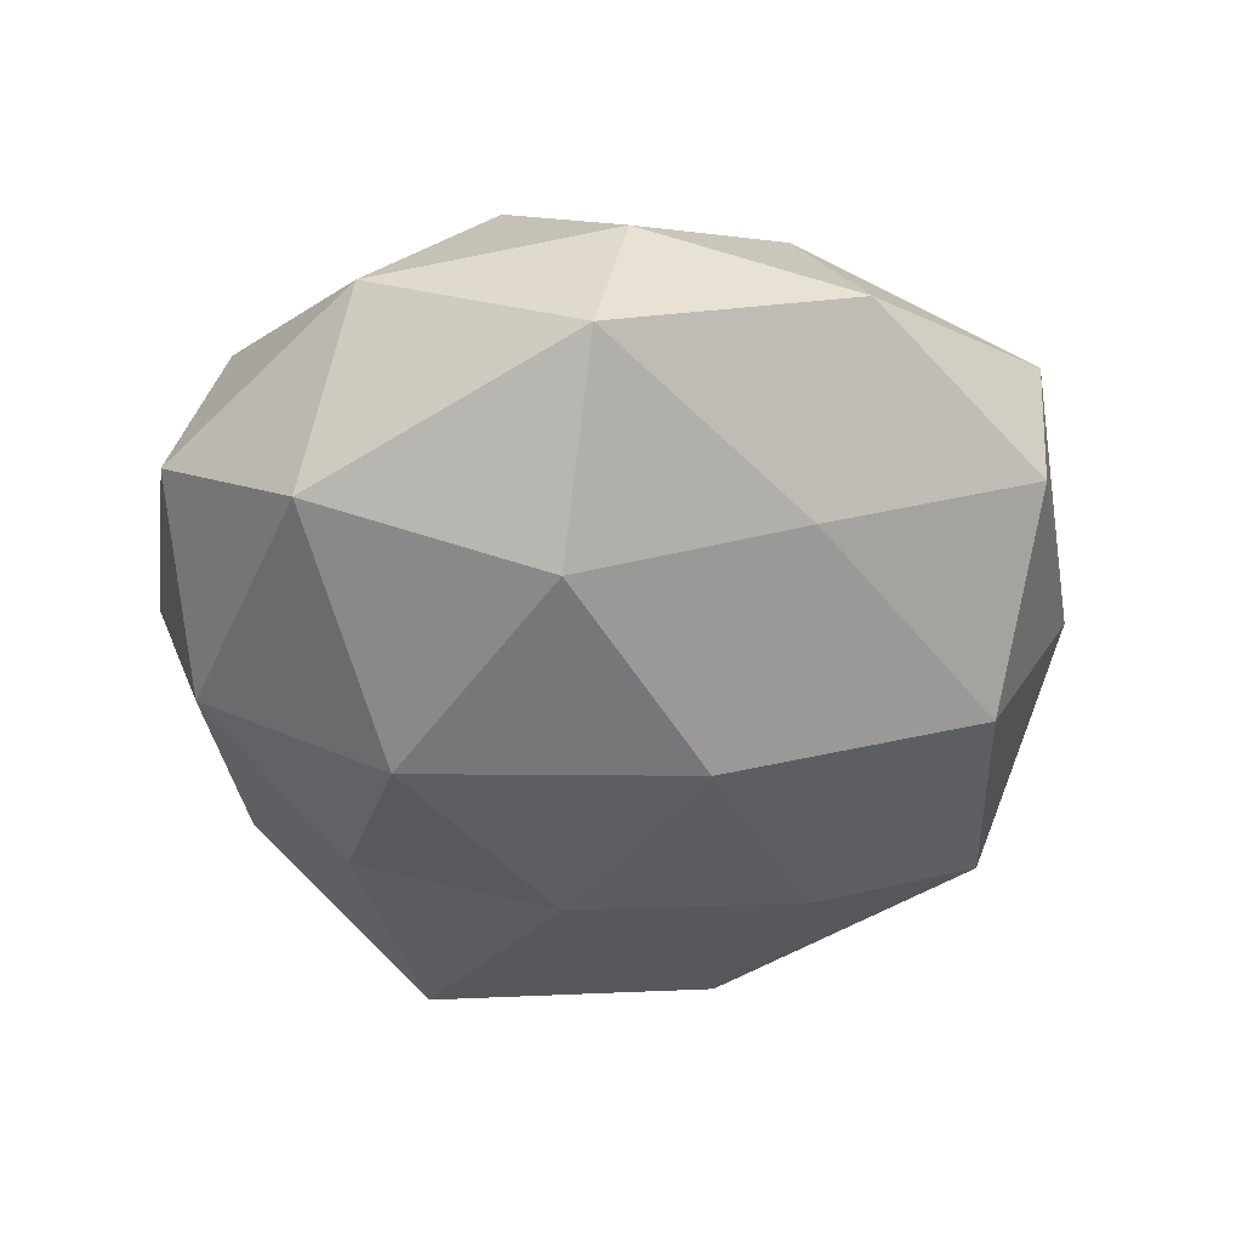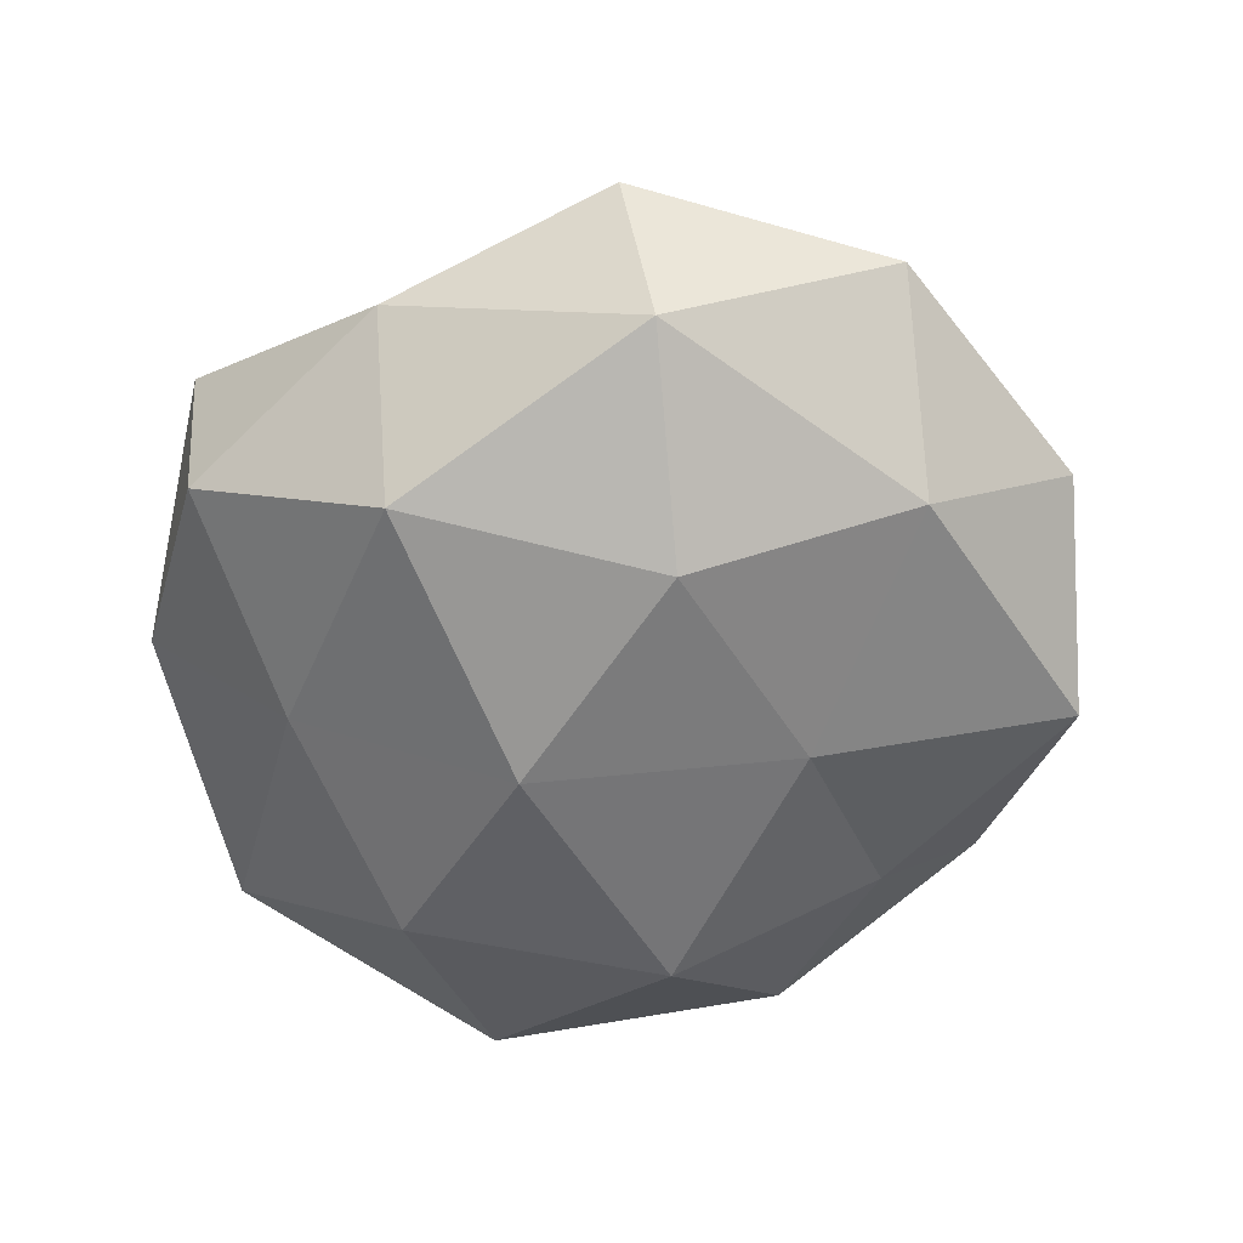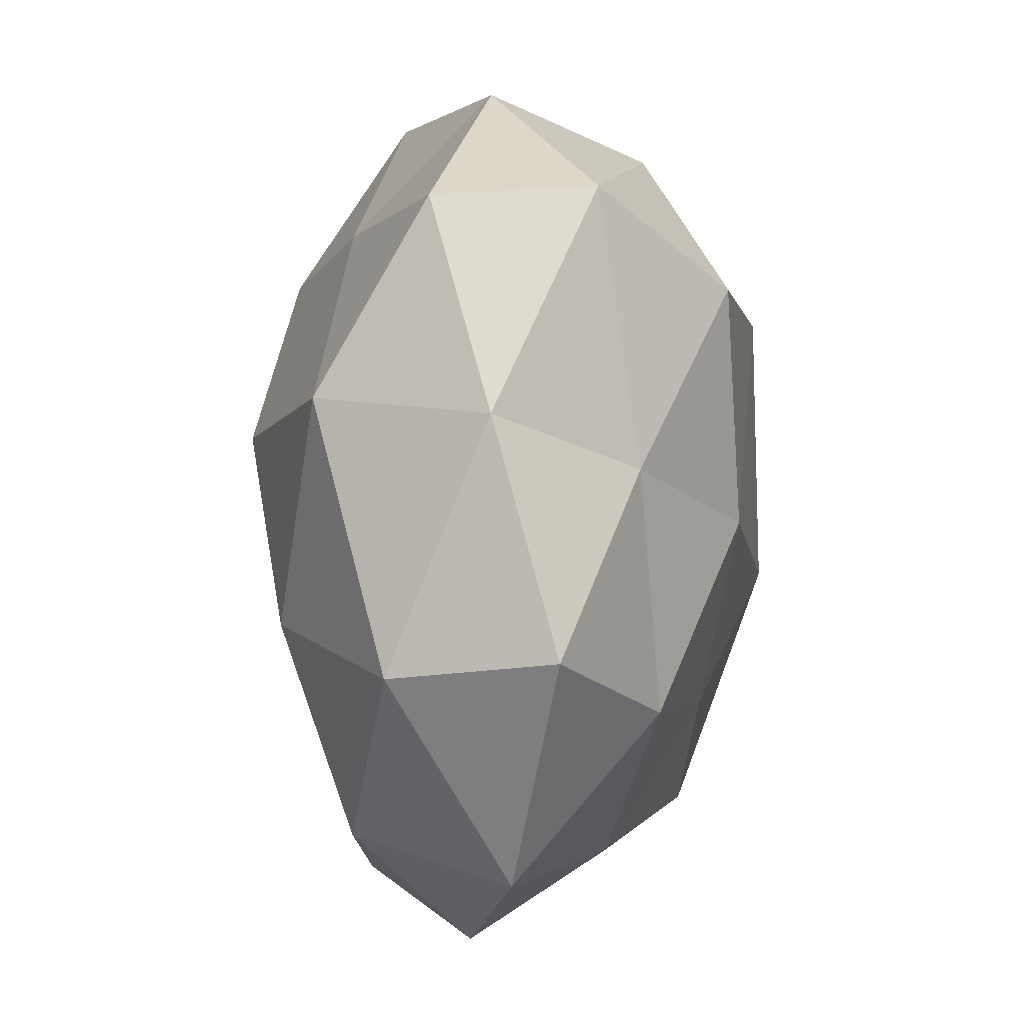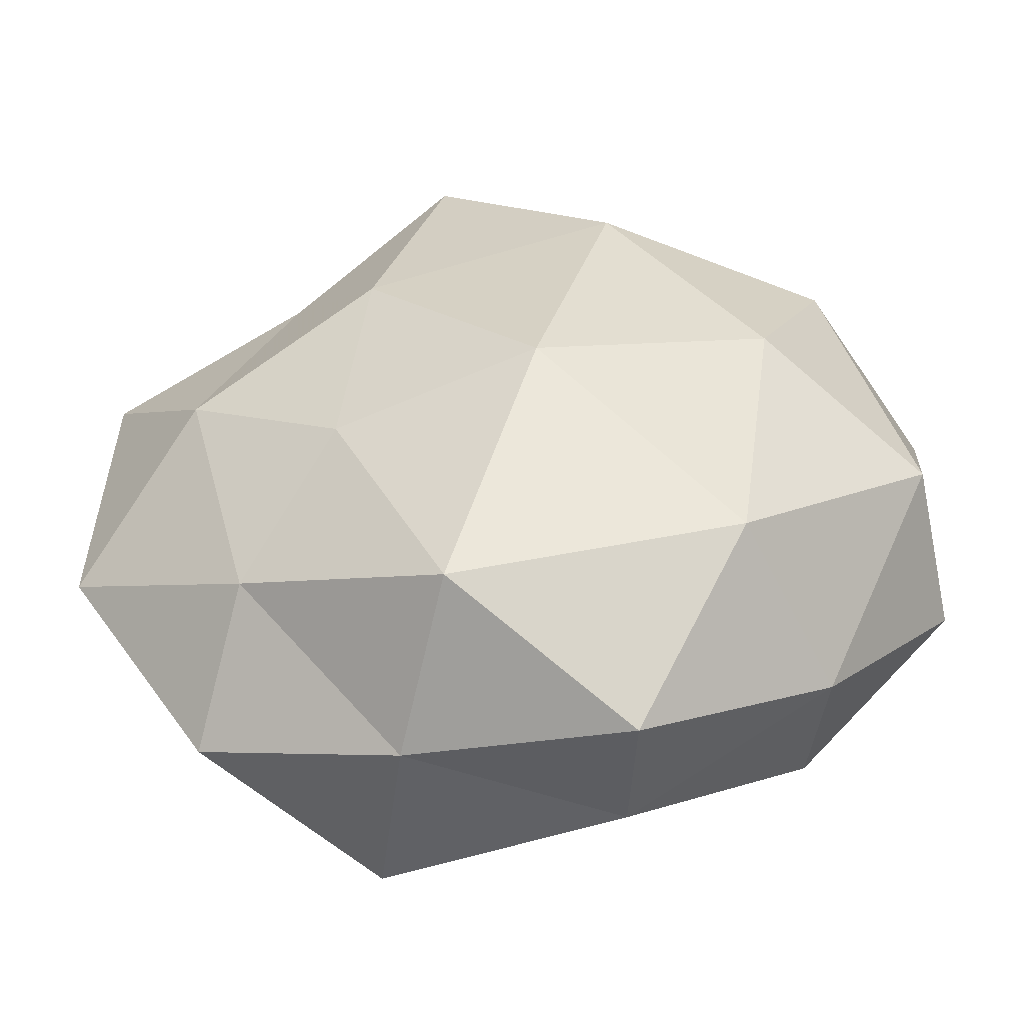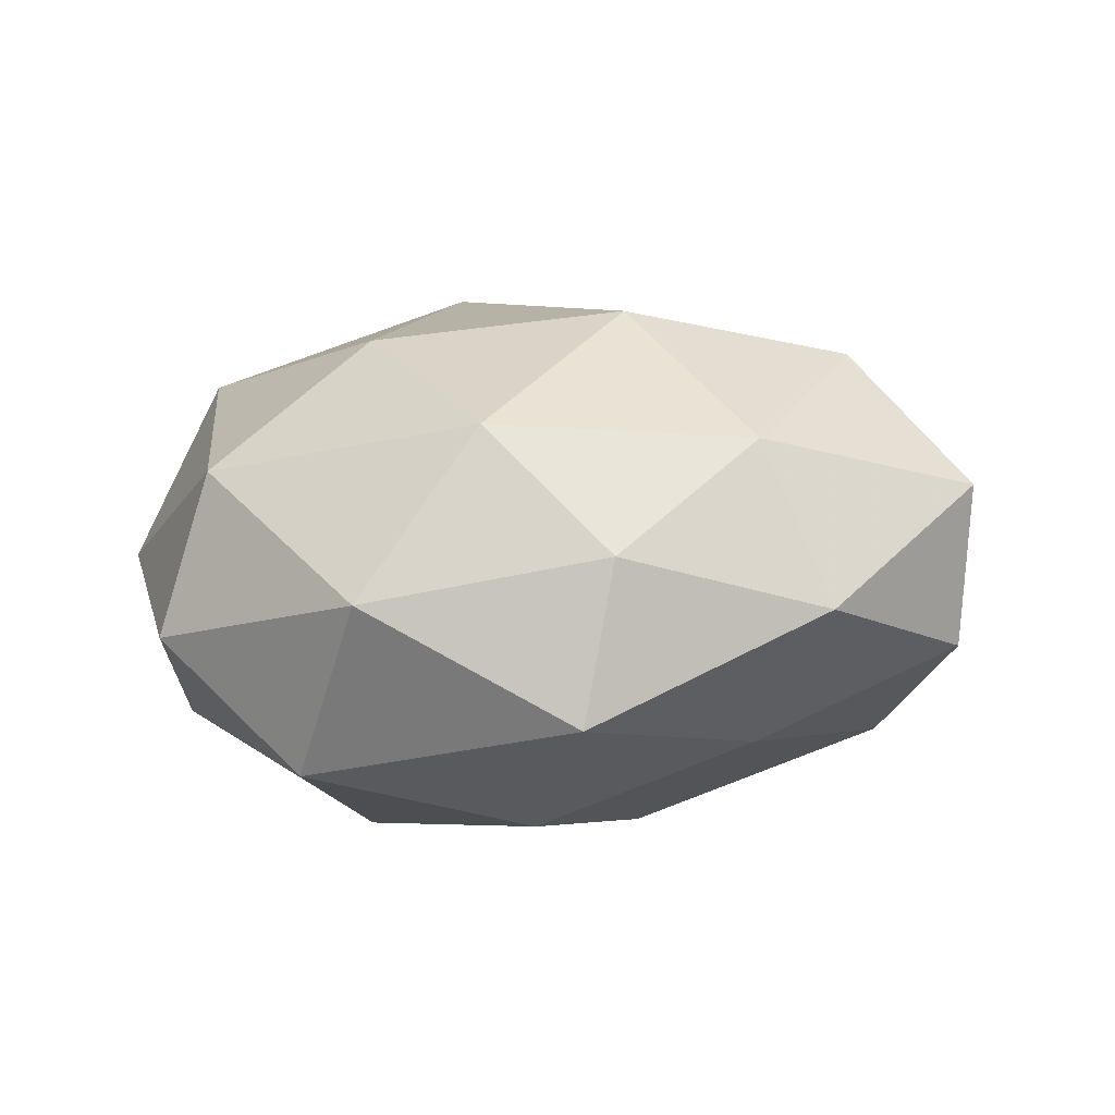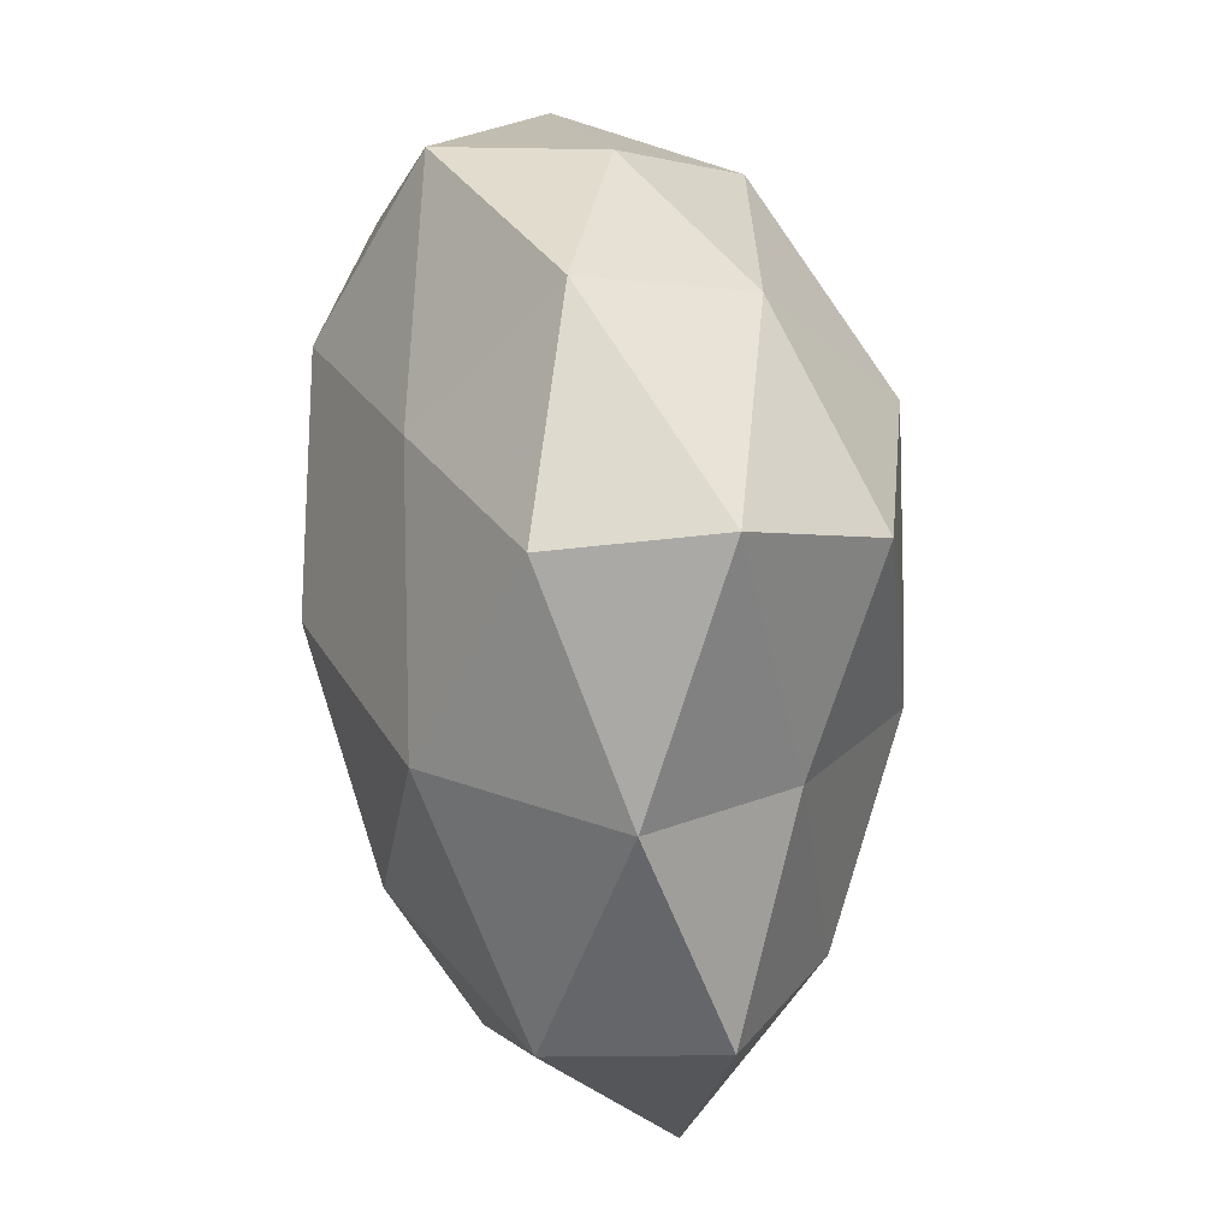
<metadata>
{"format":"obj","ext":"obj","renderer":"f3d","projection":"perspective","resolution":1024,"background":"white","views":[{"elev":-49.1,"azim":133.8,"up":"+Z"},{"elev":-50.6,"azim":-106.8,"up":"+Z"},{"elev":34.8,"azim":-88.3,"up":"+Y"},{"elev":-53.7,"azim":2.4,"up":"+Y"},{"elev":3.6,"azim":127.8,"up":"+Z"},{"elev":70.6,"azim":-95.5,"up":"+Y"}]}
</metadata>
<code>
v -0.01869 -0.01245 0.0208
v -0.04304 0.009566 -0.01016
v 0.009357 0.01727 0.02626
v 0.01009 -0.0446 0.007908
v 0.04341 -0.01342 -0.005551
v 0.006037 -0.02795 -0.01868
v -0.02567 0.002375 -0.022
v -0.02541 0.02173 0.01354
v -0.007433 -0.0354 0.01976
v 0.0407 -0.009412 0.0106
v 0.01632 -0.01022 -0.02688
v 0.02482 -0.002455 0.02332
v -0.01183 0.04493 0.009029
v -0.01245 -0.04095 0.002488
v 0.02776 -0.02525 -0.01507
v 0.03145 0.02904 -0.01247
v -0.008687 0.03205 0.02209
v -0.009729 -0.01512 -0.02241
v 0.03217 0.01764 0.01526
v 0.001637 -0.01014 0.02806
v 0.02946 -0.03145 0.001176
v -0.003239 0.009974 -0.02701
v 0.01145 0.0432 -0.001998
v 0.02113 -0.02768 0.01873
v 0.008941 -0.03985 -0.00743
v -0.02827 -0.02471 0.01118
v -0.03103 0.03138 -0.0005636
v 0.03902 0.001 -0.01825
v -0.04727 -0.01231 0.001844
v -0.0158 0.008928 0.02406
v 0.02047 0.01483 -0.02411
v 0.04325 0.01168 -0.001154
v -0.04523 0.01346 0.006185
v 0.004784 0.03 -0.01618
v -0.03449 -0.0008494 0.01598
v -0.02257 0.02742 -0.01795
v -0.01549 -0.03967 -0.01493
v 0.01224 0.03529 0.01387
v -0.03424 -0.01787 -0.01485
v 0.02879 0.03063 0.003305
v -0.03309 -0.03338 -0.002963
v -0.01149 0.04359 -0.007126
f 4 9 14
f 6 11 15
f 13 8 17
f 18 11 6
f 12 19 3
f 12 10 19
f 20 1 9
f 12 3 20
f 10 21 5
f 5 21 15
f 7 22 18
f 22 11 18
f 24 9 4
f 12 24 10
f 20 9 24
f 12 20 24
f 24 4 21
f 24 21 10
f 14 25 4
f 15 25 6
f 21 4 25
f 21 25 15
f 9 1 26
f 9 26 14
f 27 8 13
f 15 28 5
f 11 28 15
f 3 17 30
f 30 17 8
f 20 30 1
f 3 30 20
f 22 31 11
f 11 31 28
f 16 28 31
f 10 5 32
f 10 32 19
f 32 5 28
f 32 28 16
f 2 33 27
f 27 33 8
f 2 29 33
f 34 23 16
f 31 34 16
f 22 34 31
f 35 26 1
f 29 26 35
f 1 30 35
f 30 8 35
f 35 8 33
f 33 29 35
f 7 2 36
f 7 36 22
f 2 27 36
f 36 34 22
f 18 6 37
f 37 6 25
f 37 25 14
f 3 38 17
f 17 38 13
f 19 38 3
f 38 23 13
f 7 39 2
f 7 18 39
f 39 29 2
f 18 37 39
f 16 23 40
f 40 32 16
f 19 32 40
f 19 40 38
f 38 40 23
f 14 26 41
f 29 41 26
f 41 37 14
f 39 41 29
f 39 37 41
f 13 23 42
f 42 27 13
f 34 42 23
f 36 27 42
f 36 42 34

</code>
